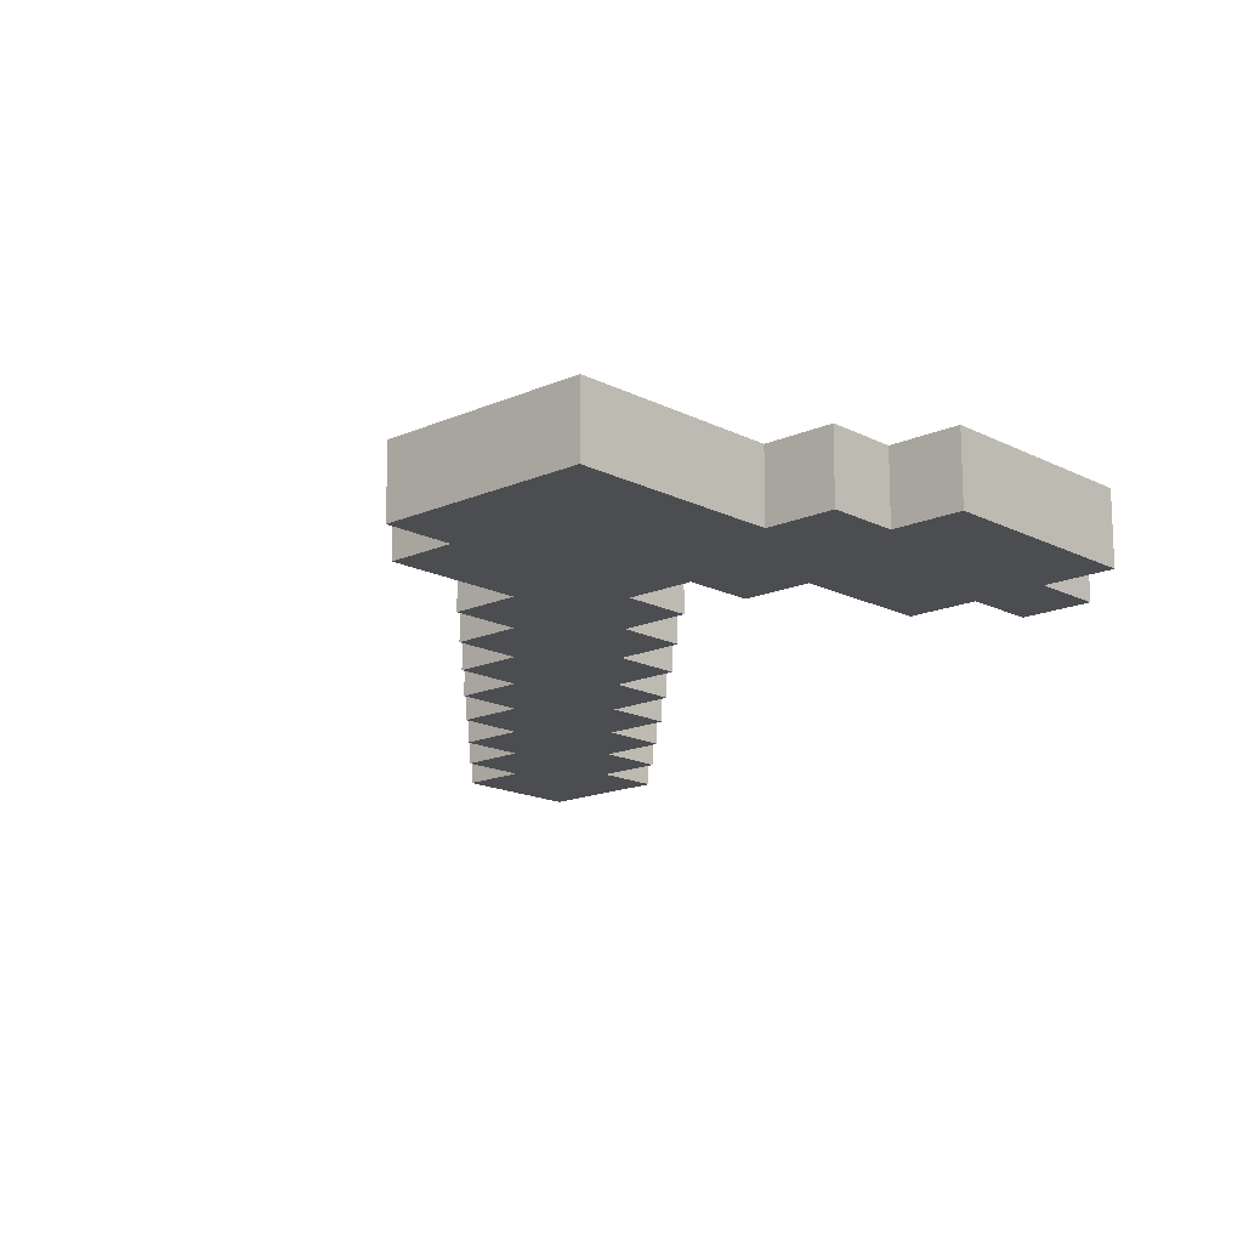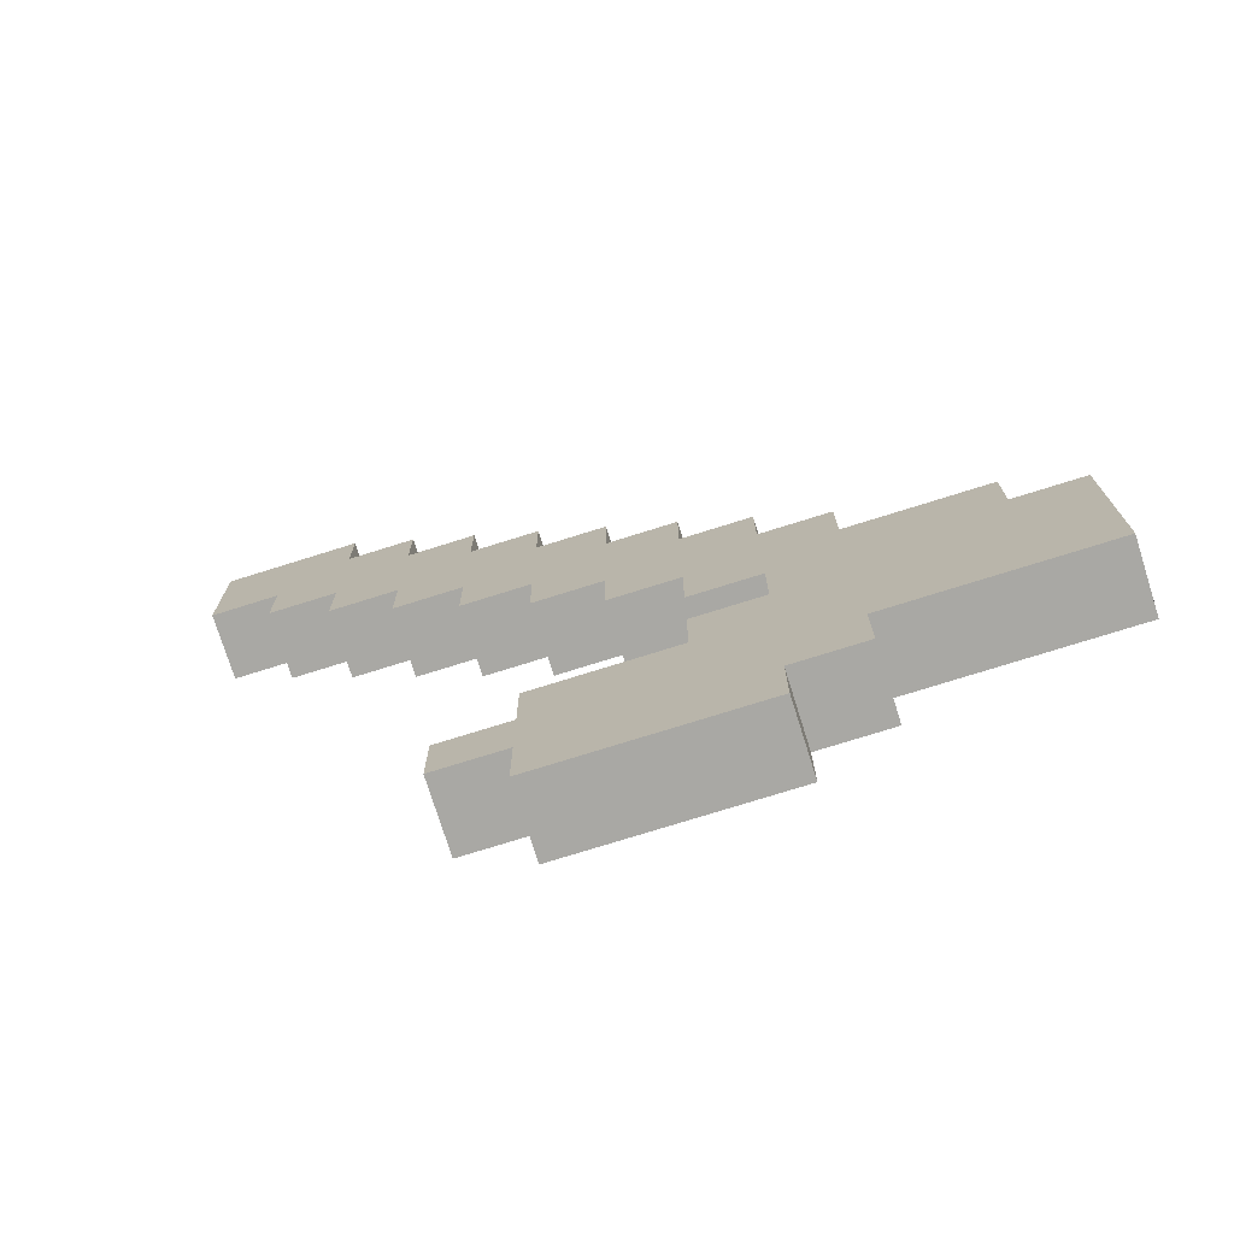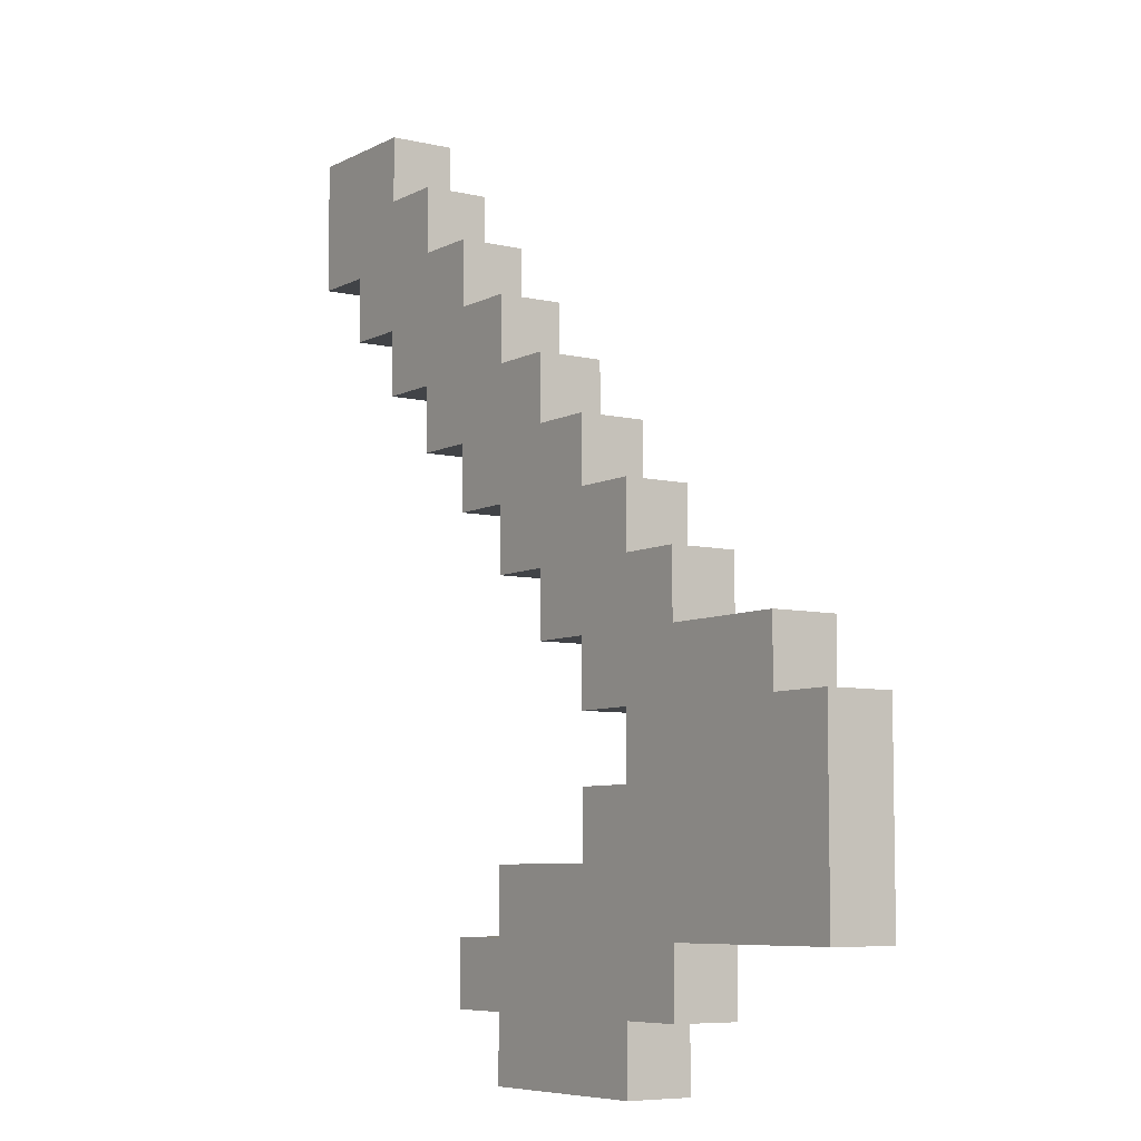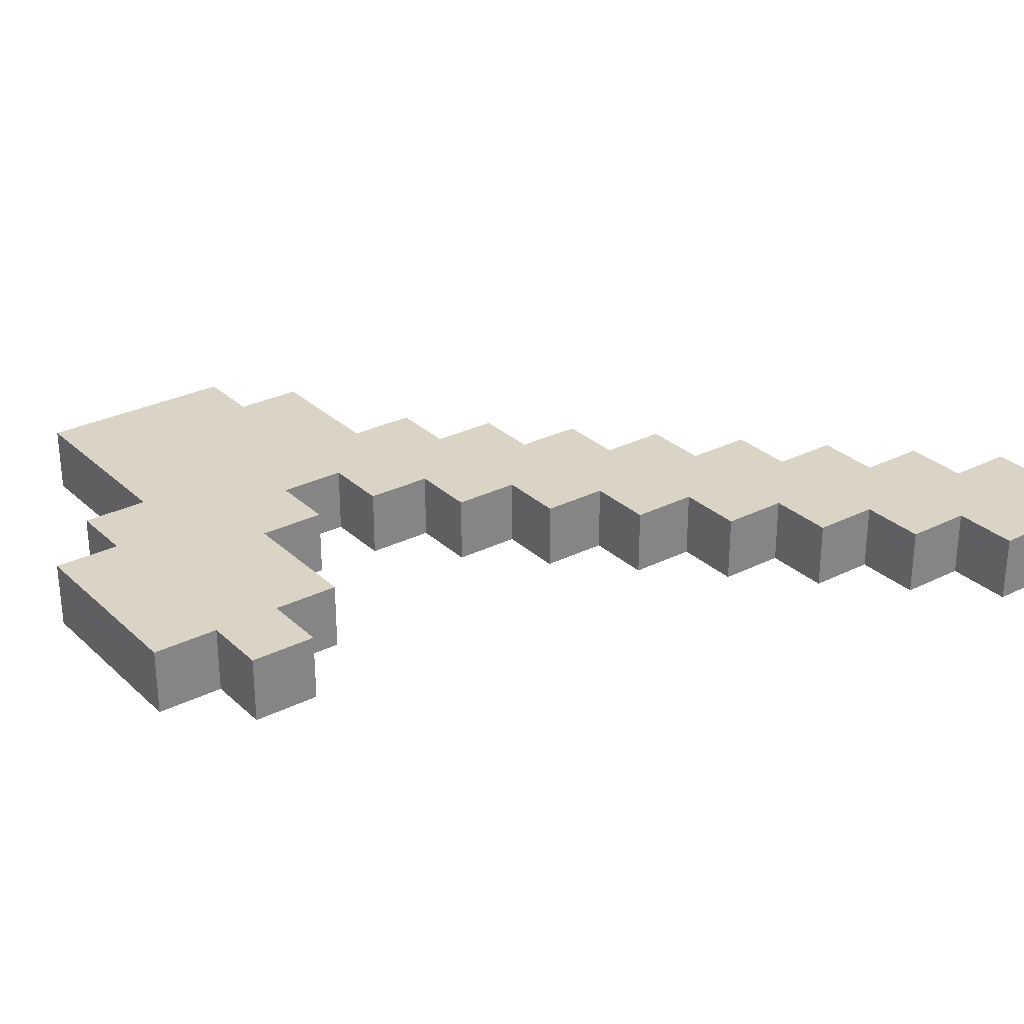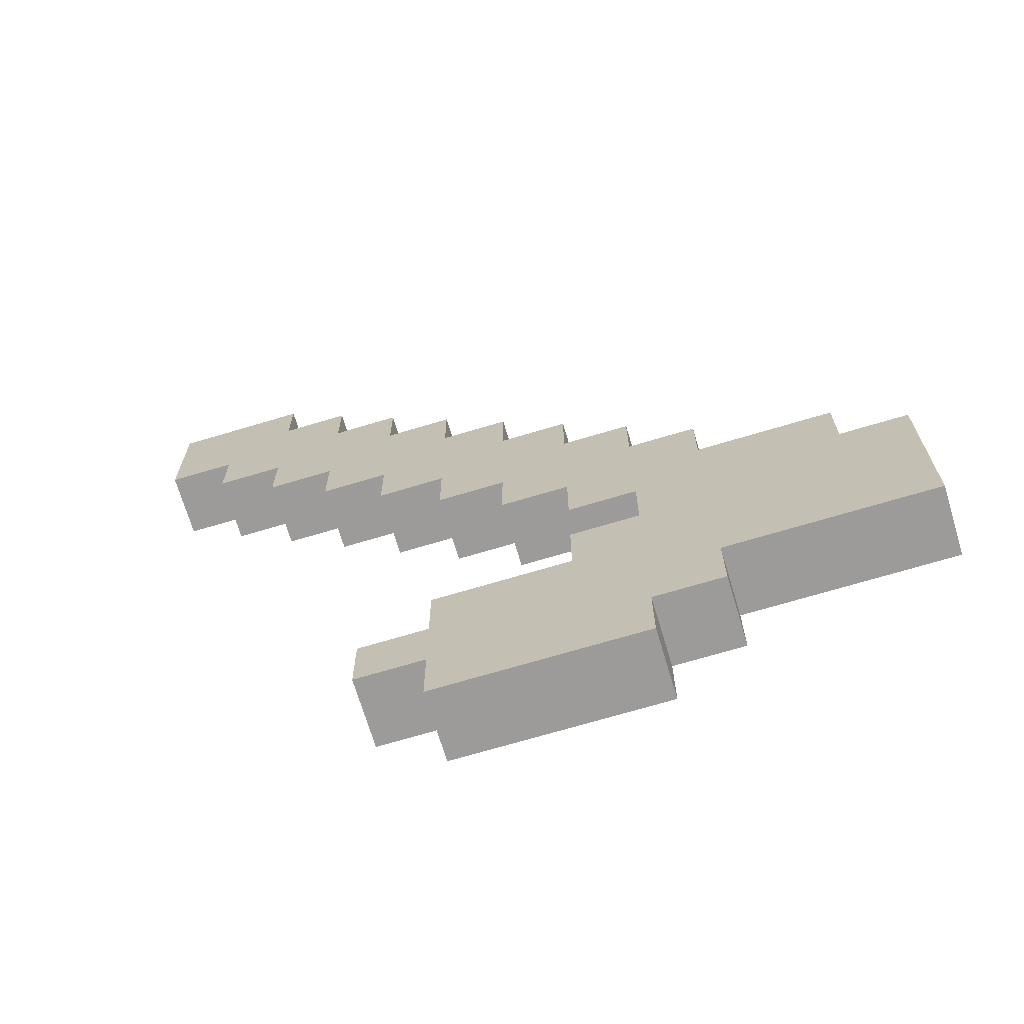
<metadata>
{"format":"obj","ext":"obj","renderer":"f3d","projection":"perspective","resolution":1024,"background":"white","views":[{"elev":-15.8,"azim":133.0,"up":"+Y"},{"elev":-75.0,"azim":17.4,"up":"+Z"},{"elev":-7.0,"azim":55.5,"up":"+Z"},{"elev":28.9,"azim":-126.7,"up":"+Y"},{"elev":-69.8,"azim":16.7,"up":"+Z"}]}
</metadata>
<code>
o wood_hoe
v -0.6 0 0.7
v -0.6 0 0.6
v -0.6 0 0.5
v -0.6 0.1 0.7
v -0.6 0.1 0.6
v -0.6 0.1 0.5
v -0.5 0 0.5
v -0.5 0 0.4
v -0.5 0.1 0.5
v -0.5 0.1 0.4
v -0.4 0 0.4
v -0.4 0 0.3
v -0.4 0.1 0.4
v -0.4 0.1 0.3
v -0.3 0 0.3
v -0.3 0 0.2
v -0.3 0.1 0.3
v -0.3 0.1 0.2
v -0.2 0 0.2
v -0.2 0 0.1
v -0.2 0 -0.5
v -0.2 0 -0.6
v -0.2 0.1 0.2
v -0.2 0.1 0.1
v -0.2 0.1 -0.5
v -0.2 0.1 -0.6
v -0.1 0 0.1
v -0.1 0 0
v -0.1 0 -0.4
v -0.1 0 -0.5
v -0.1 0 -0.6
v -0.1 0 -0.7
v -0.1 0.1 0.1
v -0.1 0.1 0
v -0.1 0.1 -0.4
v -0.1 0.1 -0.5
v -0.1 0.1 -0.6
v -0.1 0.1 -0.7
v -5.96e-08 0 0
v -5.96e-08 0 -0.1
v -5.96e-08 0.1 0
v -5.96e-08 0.1 -0.1
v 0.1 0 -0.1
v 0.1 0 -0.2
v 0.1 0 -0.3
v 0.1 0 -0.4
v 0.1 0.1 -0.1
v 0.1 0.1 -0.2
v 0.1 0.1 -0.3
v 0.1 0.1 -0.4
v 0.2 0 -0.2
v 0.2 0 -0.3
v 0.2 0.1 -0.2
v 0.2 0.1 -0.3
v -0.4 0 0.7
v -0.4 0 0.6
v -0.4 0.1 0.7
v -0.4 0.1 0.6
v -0.3 0 0.6
v -0.3 0 0.5
v -0.3 0.1 0.6
v -0.3 0.1 0.5
v -0.2 0 0.5
v -0.2 0 0.4
v -0.2 0.1 0.5
v -0.2 0.1 0.4
v -0.1 0 0.4
v -0.1 0 0.3
v -0.1 0.1 0.4
v -0.1 0.1 0.3
v -5.96e-08 0 0.3
v -5.96e-08 0 0.2
v -5.96e-08 0.1 0.3
v -5.96e-08 0.1 0.2
v 0.1 0 0.2
v 0.1 0 0.1
v 0.1 0.1 0.2
v 0.1 0.1 0.1
v 0.2 0 0.1
v 0.2 0 0
v 0.2 0 -0.6
v 0.2 0 -0.7
v 0.2 0.1 0.1
v 0.2 0.1 0
v 0.2 0.1 -0.6
v 0.2 0.1 -0.7
v 0.3 0 0
v 0.3 0 -0.1
v 0.3 0 -0.5
v 0.3 0 -0.6
v 0.3 0.1 0
v 0.3 0.1 -0.1
v 0.3 0.1 -0.5
v 0.3 0.1 -0.6
v 0.5 0 -0.1
v 0.5 0 -0.2
v 0.5 0.1 -0.1
v 0.5 0.1 -0.2
v 0.6 0 -0.2
v 0.6 0 -0.3
v 0.6 0 -0.4
v 0.6 0 -0.5
v 0.6 0.1 -0.2
v 0.6 0.1 -0.3
v 0.6 0.1 -0.4
v 0.6 0.1 -0.5
v -0.6 0 0.7
v -0.6 0.1 0.7
v -0.5 0 0.7
v -0.5 0.1 0.7
v -0.4 0 0.7
v -0.4 0.1 0.7
v -0.4 0 0.6
v -0.4 0.1 0.6
v -0.3 0 0.6
v -0.3 0.1 0.6
v -0.3 0 0.5
v -0.3 0.1 0.5
v -0.2 0 0.5
v -0.2 0.1 0.5
v -0.2 0 0.4
v -0.2 0.1 0.4
v -0.1 0 0.4
v -0.1 0.1 0.4
v -0.1 0 0.3
v -0.1 0.1 0.3
v -5.96e-08 0 0.3
v -5.96e-08 0.1 0.3
v -5.96e-08 0 0.2
v -5.96e-08 0.1 0.2
v 0.1 0 0.2
v 0.1 0.1 0.2
v 0.1 0 0.1
v 0.1 0.1 0.1
v 0.2 0 0.1
v 0.2 0.1 0.1
v 0.2 0 0
v 0.2 0.1 0
v 0.3 0 0
v 0.3 0.1 0
v 0.3 0 -0.1
v 0.3 0.1 -0.1
v 0.4 0 -0.1
v 0.4 0.1 -0.1
v 0.5 0 -0.1
v 0.5 0.1 -0.1
v 0.5 0 -0.2
v 0.5 0.1 -0.2
v 0.6 0 -0.2
v 0.6 0.1 -0.2
v 0.1 0 -0.3
v 0.1 0.1 -0.3
v 0.2 0 -0.3
v 0.2 0.1 -0.3
v -0.1 0 -0.4
v -0.1 0.1 -0.4
v 0.1 0 -0.4
v 0.1 0.1 -0.4
v -0.2 0 -0.5
v -0.2 0.1 -0.5
v -0.1 0 -0.5
v -0.1 0.1 -0.5
v -0.6 0 0.5
v -0.6 0.1 0.5
v -0.5 0 0.5
v -0.5 0.1 0.5
v -0.5 0 0.4
v -0.5 0.1 0.4
v -0.4 0 0.4
v -0.4 0.1 0.4
v -0.4 0 0.3
v -0.4 0.1 0.3
v -0.3 0 0.3
v -0.3 0.1 0.3
v -0.3 0 0.2
v -0.3 0.1 0.2
v -0.2 0 0.2
v -0.2 0.1 0.2
v -0.2 0 0.1
v -0.2 0.1 0.1
v -0.1 0 0.1
v -0.1 0.1 0.1
v -0.1 0 0
v -0.1 0.1 0
v -5.96e-08 0 0
v -5.96e-08 0.1 0
v -5.96e-08 0 -0.1
v -5.96e-08 0.1 -0.1
v 0.1 0 -0.1
v 0.1 0.1 -0.1
v 0.1 0 -0.2
v 0.1 0.1 -0.2
v 0.2 0 -0.2
v 0.2 0.1 -0.2
v 0.3 0 -0.5
v 0.3 0.1 -0.5
v 0.4 0 -0.5
v 0.4 0.1 -0.5
v 0.5 0 -0.5
v 0.5 0.1 -0.5
v 0.6 0 -0.5
v 0.6 0.1 -0.5
v -0.2 0 -0.6
v -0.2 0.1 -0.6
v -0.1 0 -0.6
v -0.1 0.1 -0.6
v 0.2 0 -0.6
v 0.2 0.1 -0.6
v 0.3 0 -0.6
v 0.3 0.1 -0.6
v -0.1 0 -0.7
v -0.1 0.1 -0.7
v 0.2 0 -0.7
v 0.2 0.1 -0.7
v -0.6 0 0.7
v -0.5 0 0.7
v -0.4 0 0.7
v -0.6 0 0.6
v -0.5 0 0.6
v -0.4 0 0.6
v -0.3 0 0.6
v -0.6 0 0.5
v -0.5 0 0.5
v -0.4 0 0.5
v -0.3 0 0.5
v -0.2 0 0.5
v -0.5 0 0.4
v -0.4 0 0.4
v -0.3 0 0.4
v -0.2 0 0.4
v -0.1 0 0.4
v -0.4 0 0.3
v -0.3 0 0.3
v -0.2 0 0.3
v -0.1 0 0.3
v -5.96e-08 0 0.3
v -0.3 0 0.2
v -0.2 0 0.2
v -0.1 0 0.2
v -5.96e-08 0 0.2
v 0.1 0 0.2
v -0.2 0 0.1
v -0.1 0 0.1
v -5.96e-08 0 0.1
v 0.1 0 0.1
v 0.2 0 0.1
v -0.1 0 0
v -5.96e-08 0 0
v 0.1 0 0
v 0.2 0 0
v 0.3 0 0
v -5.96e-08 0 -0.1
v 0.1 0 -0.1
v 0.2 0 -0.1
v 0.3 0 -0.1
v 0.4 0 -0.1
v 0.5 0 -0.1
v 0.1 0 -0.2
v 0.2 0 -0.2
v 0.3 0 -0.2
v 0.4 0 -0.2
v 0.5 0 -0.2
v 0.6 0 -0.2
v 0.1 0 -0.3
v 0.2 0 -0.3
v 0.3 0 -0.3
v 0.4 0 -0.3
v 0.5 0 -0.3
v 0.6 0 -0.3
v -0.1 0 -0.4
v 0.1 0 -0.4
v 0.2 0 -0.4
v 0.3 0 -0.4
v 0.4 0 -0.4
v 0.5 0 -0.4
v 0.6 0 -0.4
v -0.2 0 -0.5
v -0.1 0 -0.5
v -5.96e-08 0 -0.5
v 0.1 0 -0.5
v 0.2 0 -0.5
v 0.3 0 -0.5
v 0.4 0 -0.5
v 0.5 0 -0.5
v 0.6 0 -0.5
v -0.2 0 -0.6
v -0.1 0 -0.6
v -5.96e-08 0 -0.6
v 0.2 0 -0.6
v 0.3 0 -0.6
v -0.1 0 -0.7
v 0.2 0 -0.7
v -0.6 0.1 0.7
v -0.5 0.1 0.7
v -0.4 0.1 0.7
v -0.6 0.1 0.6
v -0.5 0.1 0.6
v -0.4 0.1 0.6
v -0.3 0.1 0.6
v -0.6 0.1 0.5
v -0.5 0.1 0.5
v -0.4 0.1 0.5
v -0.3 0.1 0.5
v -0.2 0.1 0.5
v -0.5 0.1 0.4
v -0.4 0.1 0.4
v -0.3 0.1 0.4
v -0.2 0.1 0.4
v -0.1 0.1 0.4
v -0.4 0.1 0.3
v -0.3 0.1 0.3
v -0.2 0.1 0.3
v -0.1 0.1 0.3
v -5.96e-08 0.1 0.3
v -0.3 0.1 0.2
v -0.2 0.1 0.2
v -0.1 0.1 0.2
v -5.96e-08 0.1 0.2
v 0.1 0.1 0.2
v -0.2 0.1 0.1
v -0.1 0.1 0.1
v -5.96e-08 0.1 0.1
v 0.1 0.1 0.1
v 0.2 0.1 0.1
v -0.1 0.1 0
v -5.96e-08 0.1 0
v 0.1 0.1 0
v 0.2 0.1 0
v 0.3 0.1 0
v -5.96e-08 0.1 -0.1
v 0.1 0.1 -0.1
v 0.2 0.1 -0.1
v 0.3 0.1 -0.1
v 0.4 0.1 -0.1
v 0.5 0.1 -0.1
v 0.1 0.1 -0.2
v 0.2 0.1 -0.2
v 0.3 0.1 -0.2
v 0.4 0.1 -0.2
v 0.5 0.1 -0.2
v 0.6 0.1 -0.2
v 0.1 0.1 -0.3
v 0.2 0.1 -0.3
v 0.3 0.1 -0.3
v 0.4 0.1 -0.3
v 0.5 0.1 -0.3
v 0.6 0.1 -0.3
v -0.1 0.1 -0.4
v 0.1 0.1 -0.4
v 0.2 0.1 -0.4
v 0.3 0.1 -0.4
v 0.4 0.1 -0.4
v 0.5 0.1 -0.4
v 0.6 0.1 -0.4
v -0.2 0.1 -0.5
v -0.1 0.1 -0.5
v -5.96e-08 0.1 -0.5
v 0.1 0.1 -0.5
v 0.2 0.1 -0.5
v 0.3 0.1 -0.5
v 0.4 0.1 -0.5
v 0.5 0.1 -0.5
v 0.6 0.1 -0.5
v -0.2 0.1 -0.6
v -0.1 0.1 -0.6
v -5.96e-08 0.1 -0.6
v 0.2 0.1 -0.6
v 0.3 0.1 -0.6
v -0.1 0.1 -0.7
v 0.2 0.1 -0.7
f 4 2 1
f 5 3 2
f 5 2 4
f 6 3 5
f 9 8 7
f 10 8 9
f 13 12 11
f 14 12 13
f 17 16 15
f 18 16 17
f 23 20 19
f 24 20 23
f 25 22 21
f 26 22 25
f 33 28 27
f 34 28 33
f 35 30 29
f 36 30 35
f 37 32 31
f 38 32 37
f 41 40 39
f 42 40 41
f 47 44 43
f 48 44 47
f 49 46 45
f 50 46 49
f 53 52 51
f 54 52 53
f 55 56 57
f 57 56 58
f 59 60 61
f 61 60 62
f 63 64 65
f 65 64 66
f 67 68 69
f 69 68 70
f 71 72 73
f 73 72 74
f 75 76 77
f 77 76 78
f 79 80 83
f 83 80 84
f 81 82 85
f 85 82 86
f 87 88 91
f 91 88 92
f 89 90 93
f 93 90 94
f 95 96 97
f 97 96 98
f 99 100 103
f 100 101 104
f 103 100 104
f 101 102 105
f 104 101 105
f 105 102 106
f 109 108 107
f 110 108 109
f 111 110 109
f 112 110 111
f 115 114 113
f 116 114 115
f 119 118 117
f 120 118 119
f 123 122 121
f 124 122 123
f 127 126 125
f 128 126 127
f 131 130 129
f 132 130 131
f 135 134 133
f 136 134 135
f 139 138 137
f 140 138 139
f 143 142 141
f 144 142 143
f 145 144 143
f 146 144 145
f 149 148 147
f 150 148 149
f 153 152 151
f 154 152 153
f 157 156 155
f 158 156 157
f 161 160 159
f 162 160 161
f 163 164 165
f 165 164 166
f 167 168 169
f 169 168 170
f 171 172 173
f 173 172 174
f 175 176 177
f 177 176 178
f 179 180 181
f 181 180 182
f 183 184 185
f 185 184 186
f 187 188 189
f 189 188 190
f 191 192 193
f 193 192 194
f 195 196 197
f 197 196 198
f 197 198 199
f 199 198 200
f 199 200 201
f 201 200 202
f 203 204 205
f 205 204 206
f 207 208 209
f 209 208 210
f 211 212 213
f 213 212 214
f 218 216 215
f 219 217 216
f 219 216 218
f 220 217 219
f 222 219 218
f 223 220 219
f 223 219 222
f 224 221 220
f 224 220 223
f 225 221 224
f 227 224 223
f 228 225 224
f 228 224 227
f 229 226 225
f 229 225 228
f 230 226 229
f 232 229 228
f 233 230 229
f 233 229 232
f 234 231 230
f 234 230 233
f 235 231 234
f 237 234 233
f 238 235 234
f 238 234 237
f 239 236 235
f 239 235 238
f 240 236 239
f 242 239 238
f 243 240 239
f 243 239 242
f 244 241 240
f 244 240 243
f 245 241 244
f 247 244 243
f 248 245 244
f 248 244 247
f 249 246 245
f 249 245 248
f 250 246 249
f 252 249 248
f 253 250 249
f 253 249 252
f 254 251 250
f 254 250 253
f 255 251 254
f 258 254 253
f 259 255 254
f 259 254 258
f 260 256 255
f 260 255 259
f 261 257 256
f 261 256 260
f 262 257 261
f 265 260 259
f 266 261 260
f 266 260 265
f 267 262 261
f 267 261 266
f 268 263 262
f 268 262 267
f 269 263 268
f 271 265 264
f 272 266 265
f 272 267 266
f 272 265 271
f 273 267 272
f 274 268 267
f 274 267 273
f 275 269 268
f 275 268 274
f 276 269 275
f 278 271 270
f 279 271 278
f 280 272 271
f 280 271 279
f 281 273 272
f 281 272 280
f 282 274 273
f 282 273 281
f 283 275 274
f 283 274 282
f 284 276 275
f 284 275 283
f 285 276 284
f 286 278 277
f 287 279 278
f 287 278 286
f 288 280 279
f 288 279 287
f 288 281 280
f 289 282 281
f 289 281 288
f 290 282 289
f 291 288 287
f 291 289 288
f 292 289 291
f 293 294 296
f 294 295 297
f 296 294 297
f 297 295 298
f 296 297 300
f 297 298 301
f 300 297 301
f 298 299 302
f 301 298 302
f 302 299 303
f 301 302 305
f 302 303 306
f 305 302 306
f 303 304 307
f 306 303 307
f 307 304 308
f 306 307 310
f 307 308 311
f 310 307 311
f 308 309 312
f 311 308 312
f 312 309 313
f 311 312 315
f 312 313 316
f 315 312 316
f 313 314 317
f 316 313 317
f 317 314 318
f 316 317 320
f 317 318 321
f 320 317 321
f 318 319 322
f 321 318 322
f 322 319 323
f 321 322 325
f 322 323 326
f 325 322 326
f 323 324 327
f 326 323 327
f 327 324 328
f 326 327 330
f 327 328 331
f 330 327 331
f 328 329 332
f 331 328 332
f 332 329 333
f 331 332 336
f 332 333 337
f 336 332 337
f 333 334 338
f 337 333 338
f 334 335 339
f 338 334 339
f 339 335 340
f 337 338 343
f 338 339 344
f 343 338 344
f 339 340 345
f 344 339 345
f 340 341 346
f 345 340 346
f 346 341 347
f 342 343 349
f 343 344 350
f 344 345 350
f 349 343 350
f 350 345 351
f 345 346 352
f 351 345 352
f 346 347 353
f 352 346 353
f 353 347 354
f 348 349 356
f 356 349 357
f 349 350 358
f 357 349 358
f 350 351 359
f 358 350 359
f 351 352 360
f 359 351 360
f 352 353 361
f 360 352 361
f 353 354 362
f 361 353 362
f 362 354 363
f 355 356 364
f 356 357 365
f 364 356 365
f 357 358 366
f 365 357 366
f 358 359 366
f 359 360 367
f 366 359 367
f 367 360 368
f 365 366 369
f 366 367 369
f 369 367 370

</code>
